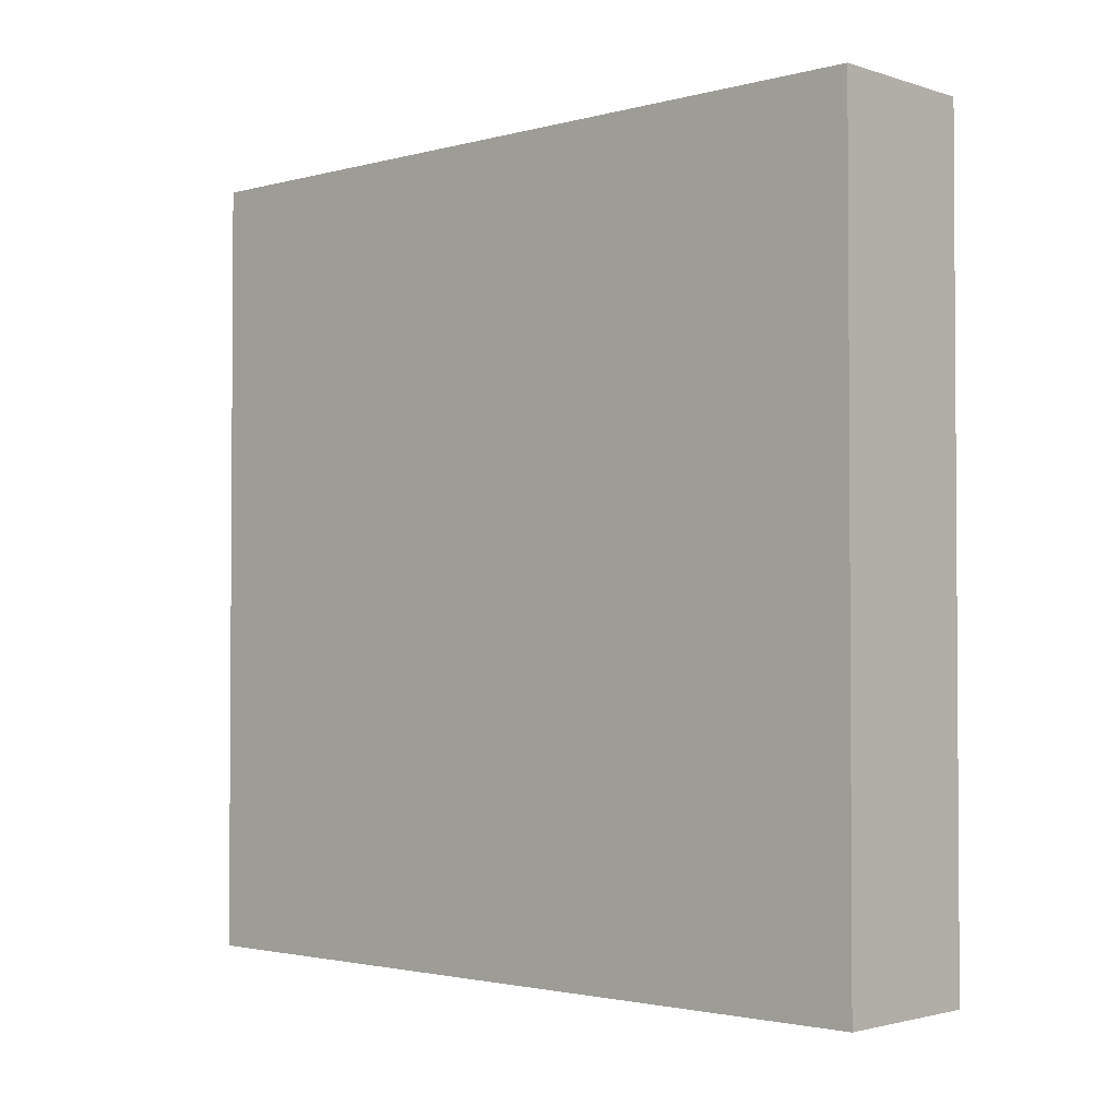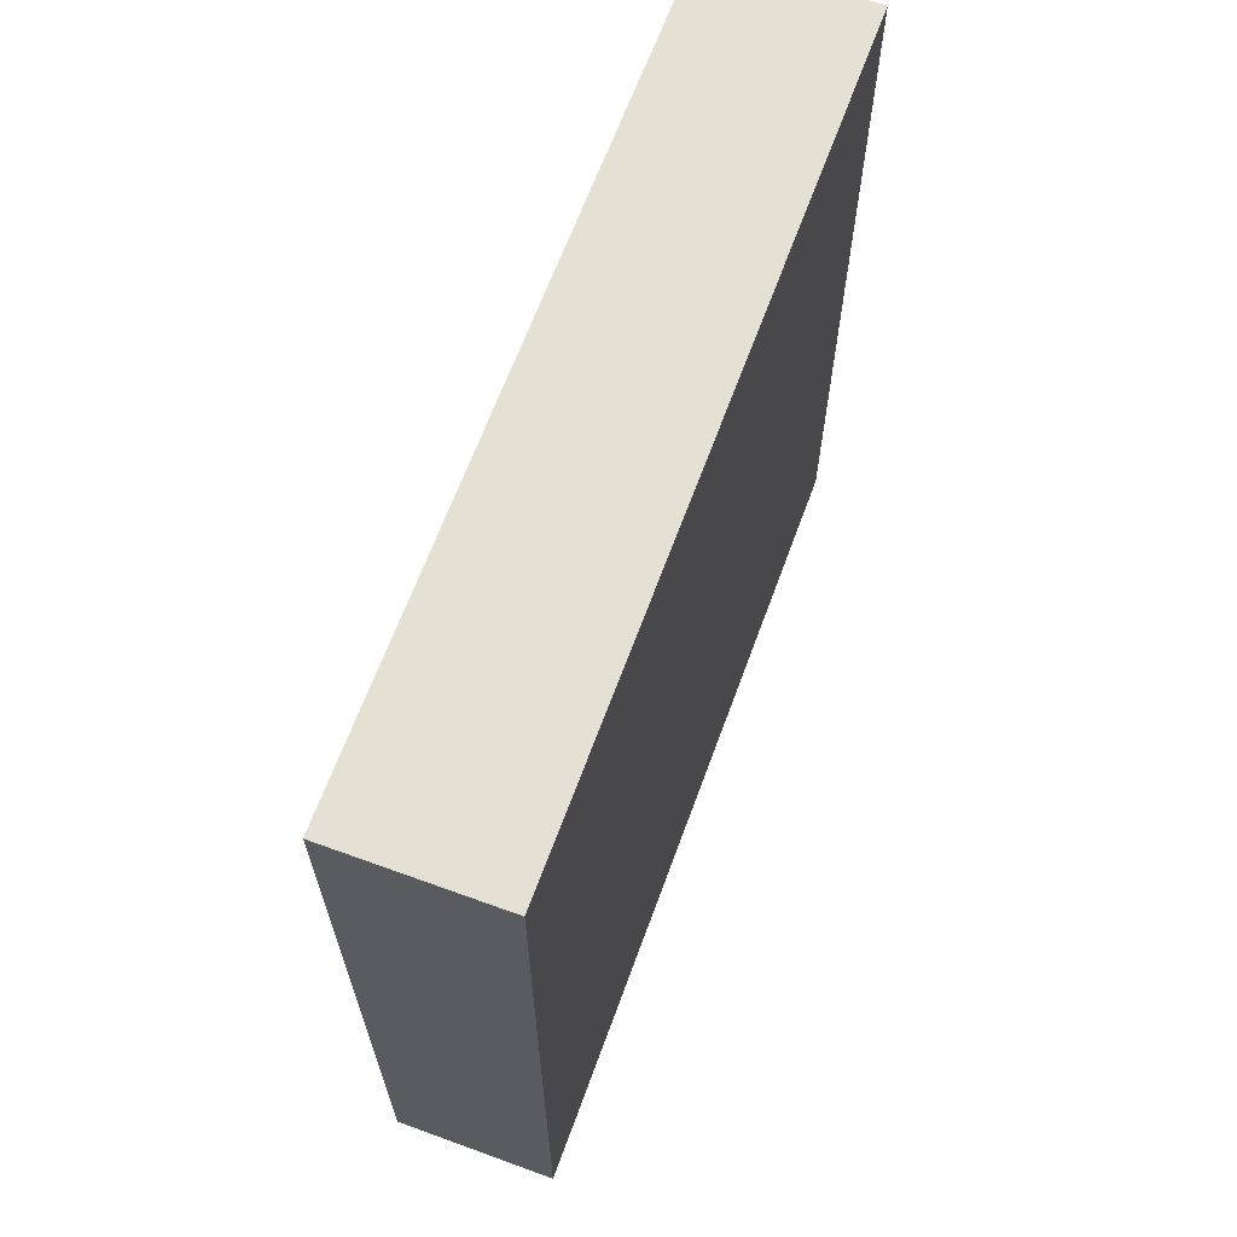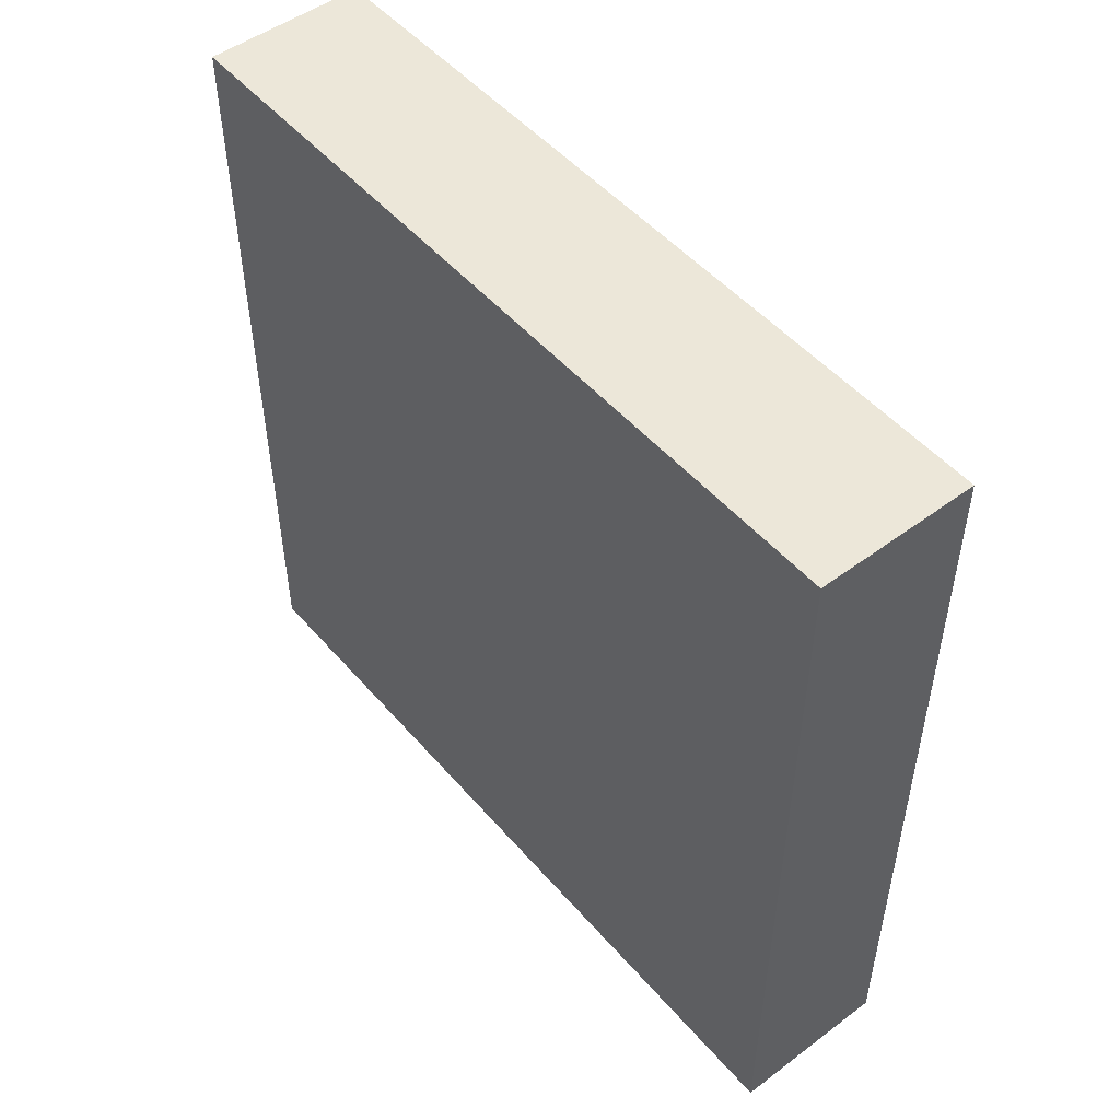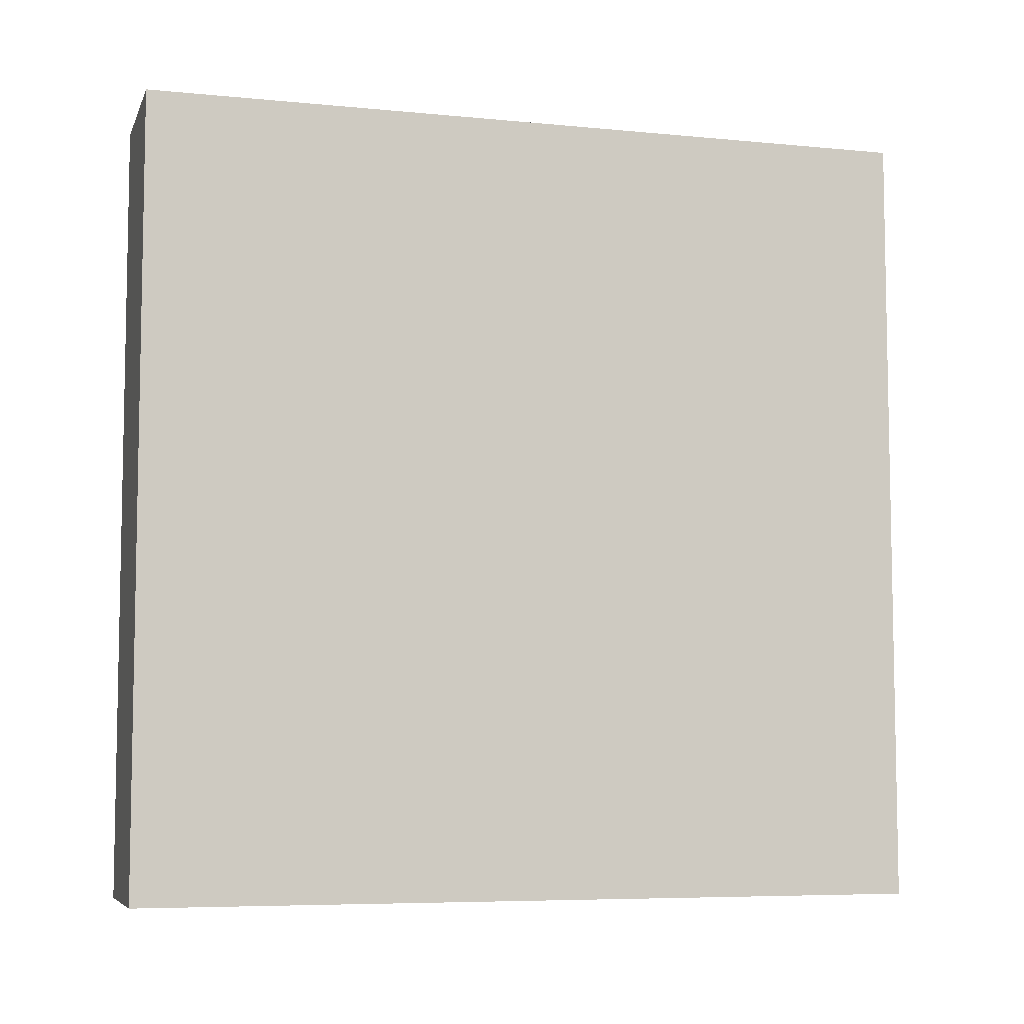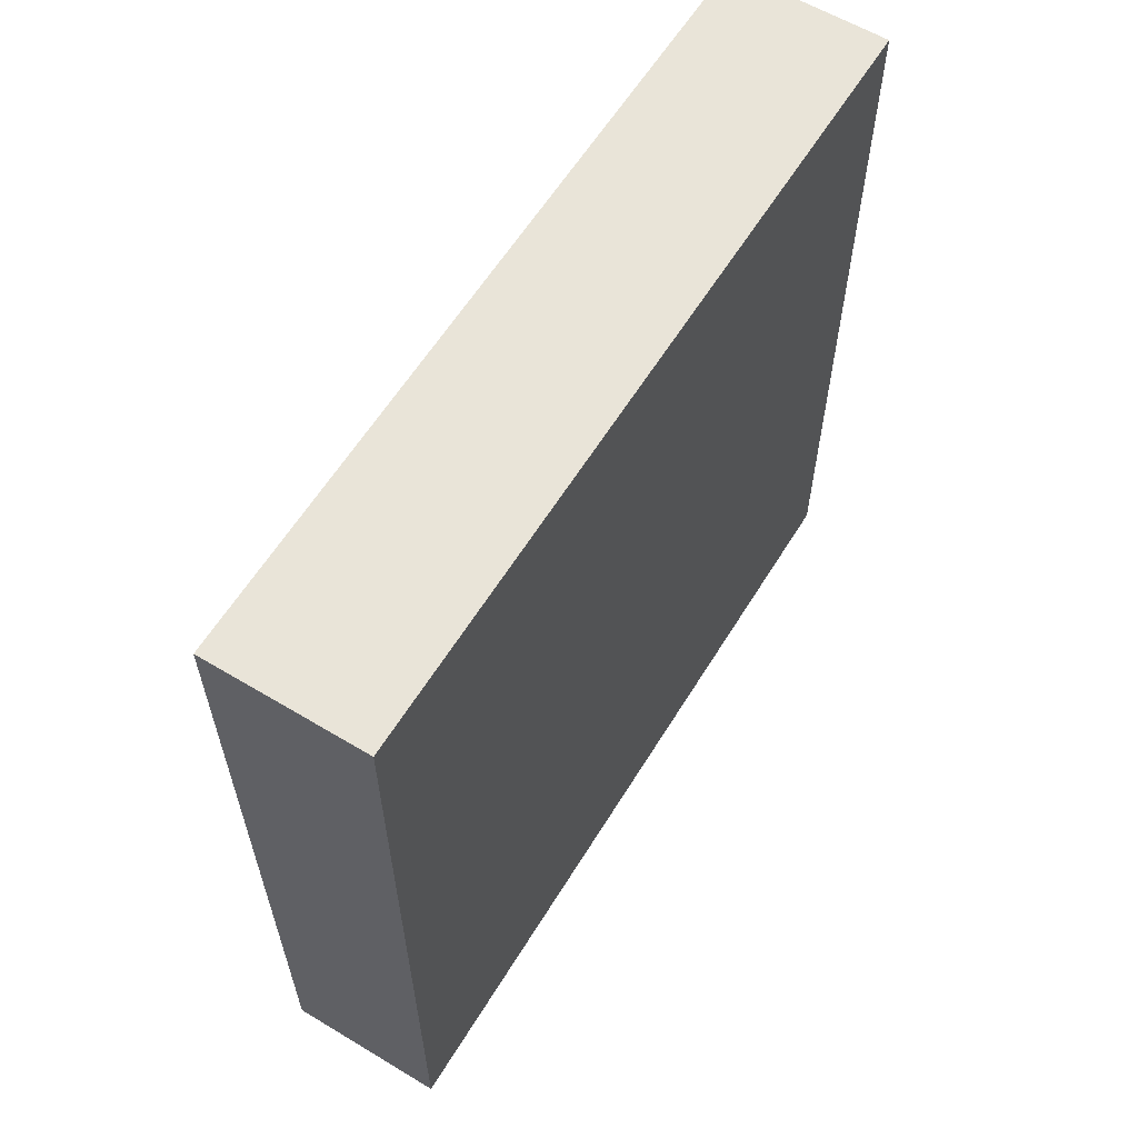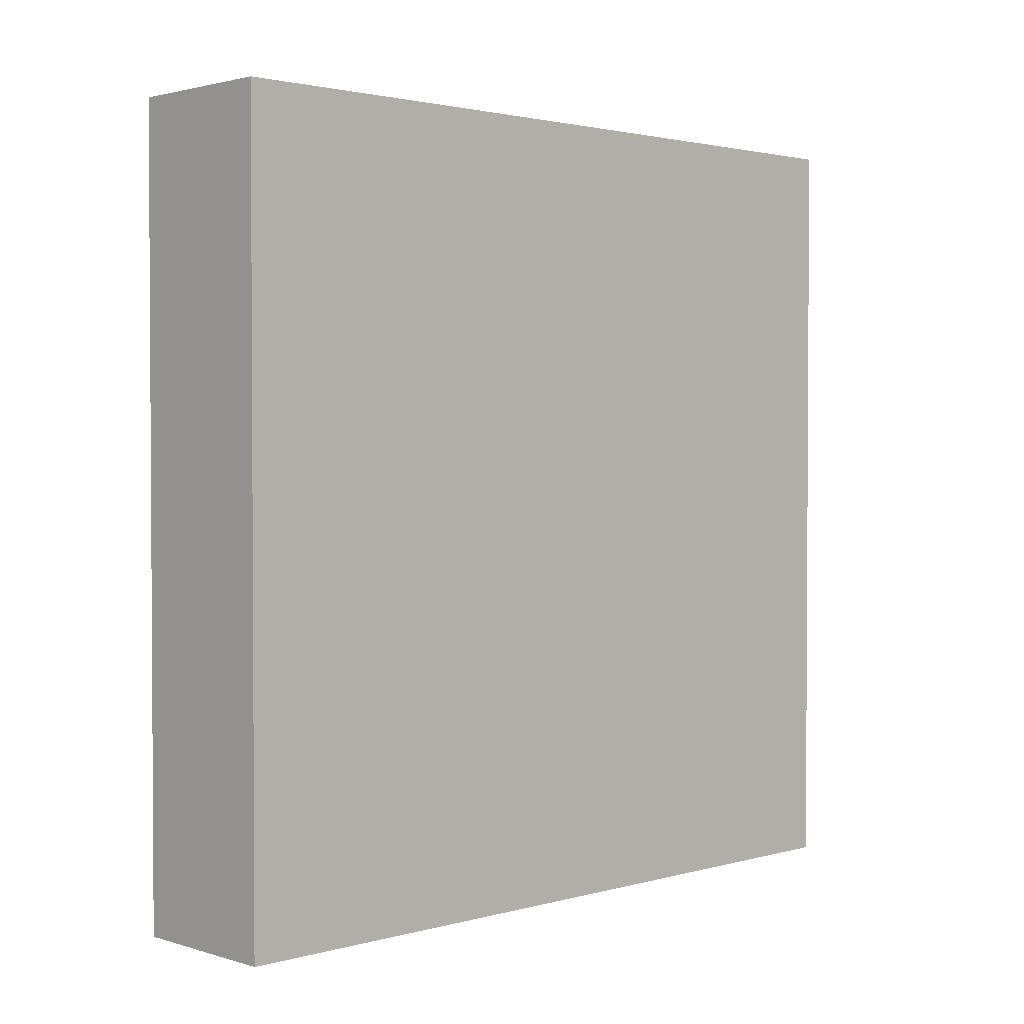
<metadata>
{"format":"obj","ext":"obj","renderer":"f3d","projection":"perspective","resolution":1024,"background":"white","views":[{"elev":-2.2,"azim":132.7,"up":"+Z"},{"elev":65.2,"azim":-159.9,"up":"+Y"},{"elev":50.2,"azim":-39.2,"up":"+Y"},{"elev":-6.7,"azim":74.1,"up":"+Z"},{"elev":60.4,"azim":31.5,"up":"+Z"},{"elev":2.0,"azim":46.1,"up":"+Z"}]}
</metadata>
<code>
o Cube.001
v 0.572 0.14 0.14
v 0.572 0.14 0.86
v 0.428 0.14 0.86
v 0.428 0.14 0.14
v 0.572 0.86 0.14
v 0.428 0.86 0.14
v 0.428 0.86 0.86
v 0.572 0.86 0.86
f 1 2 3 4
f 5 6 7 8
f 1 5 8 2
f 2 8 7 3
f 3 7 6 4
f 5 1 4 6

</code>
